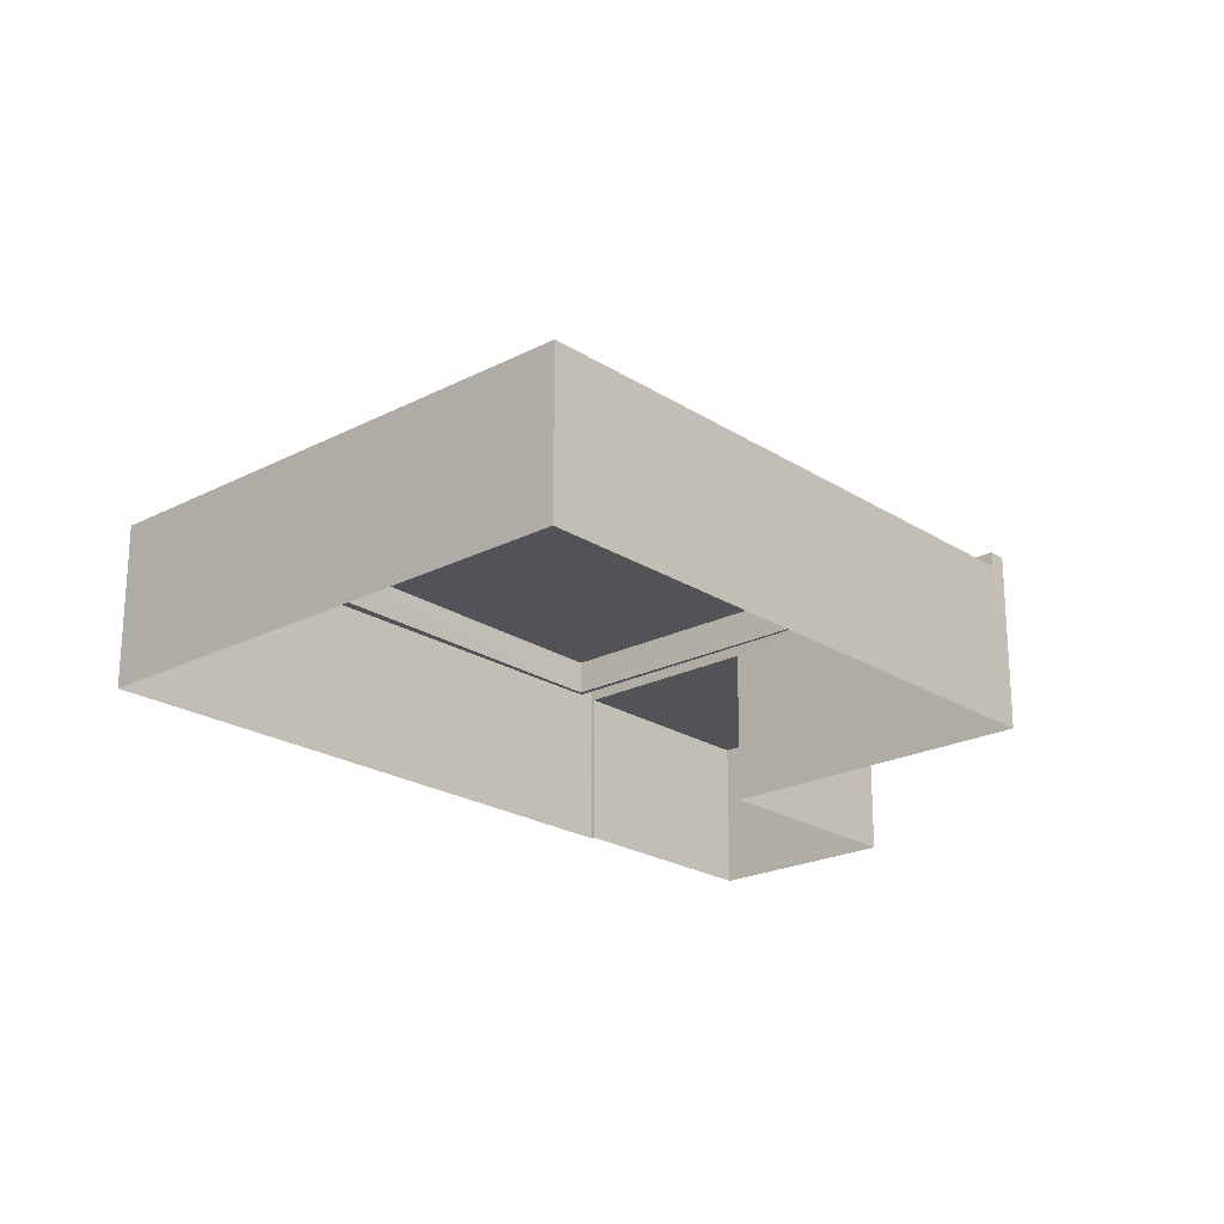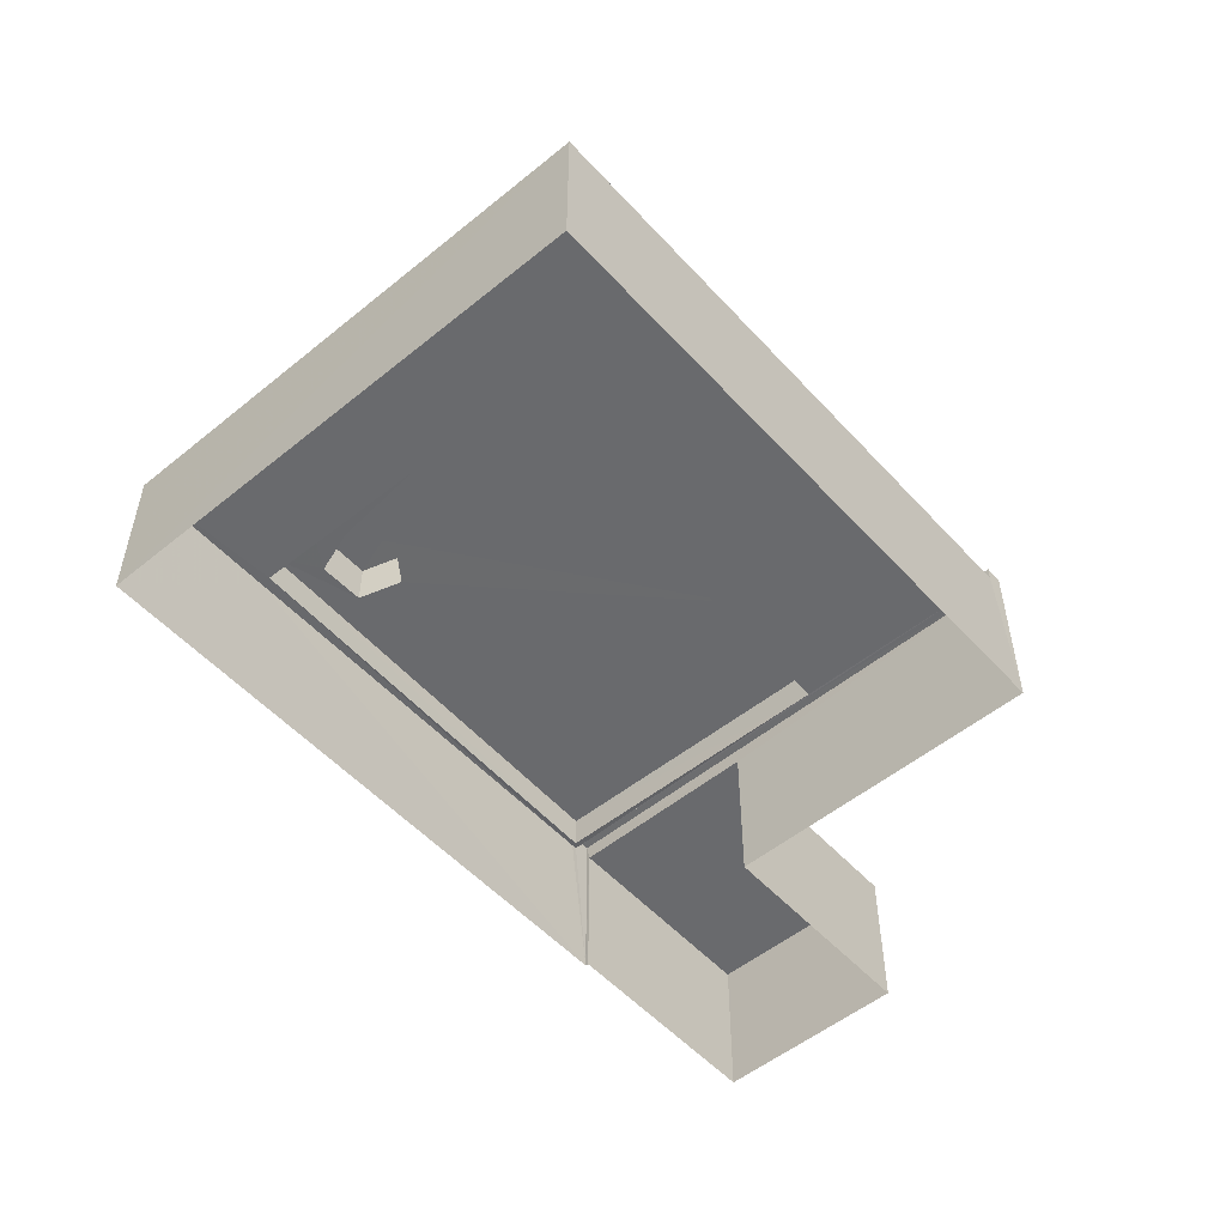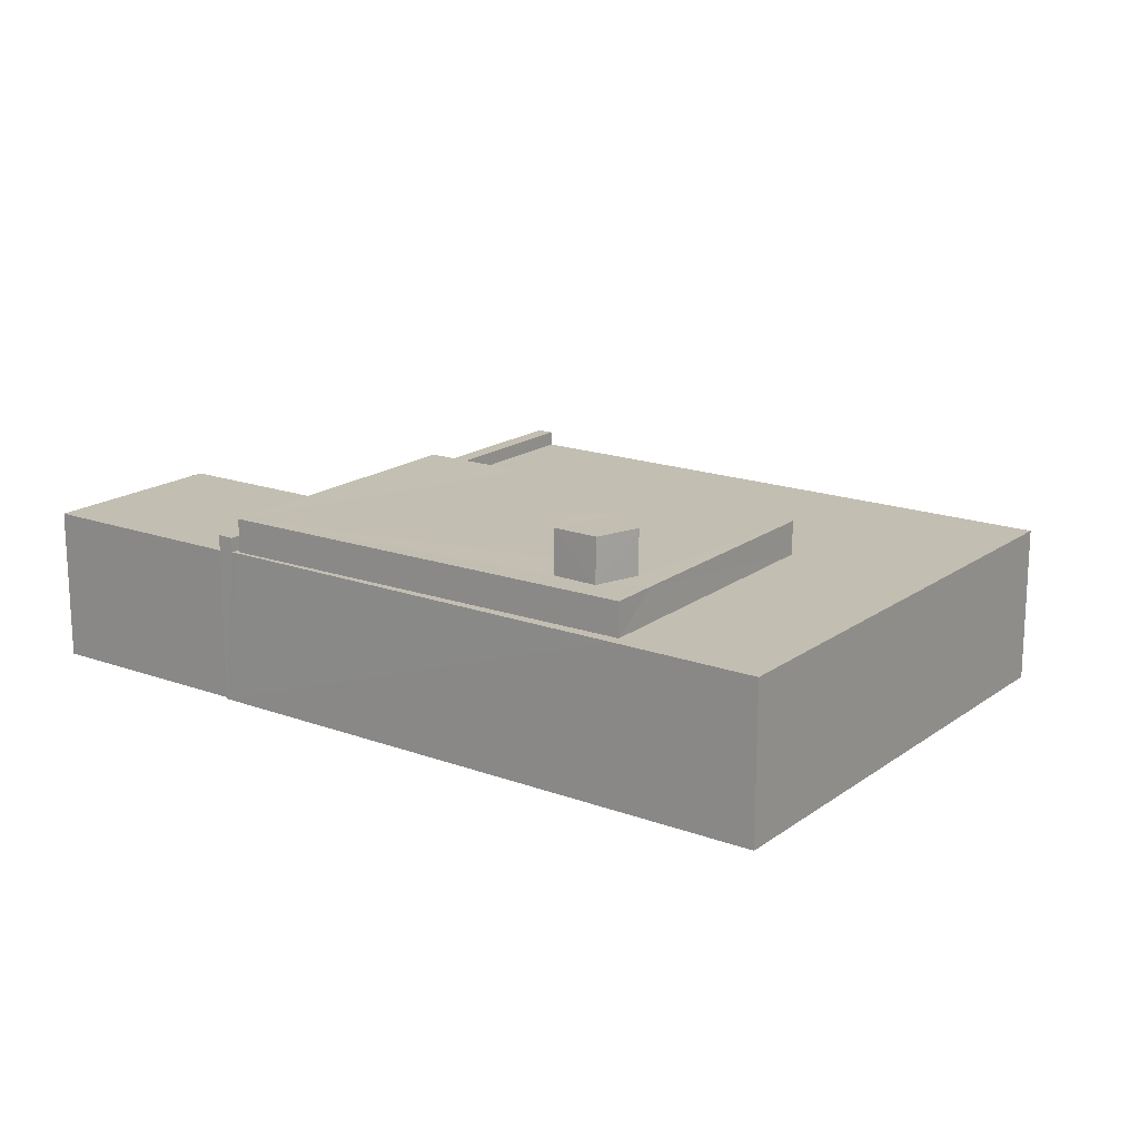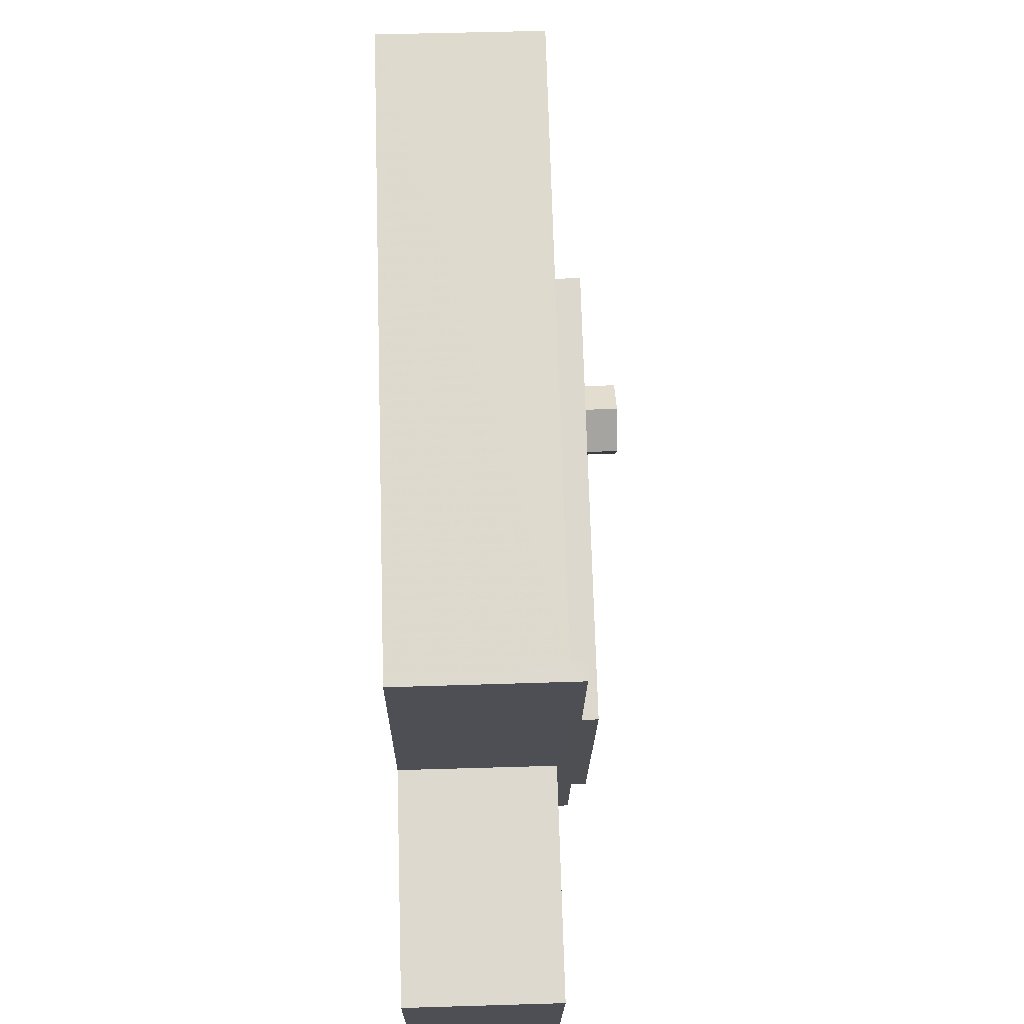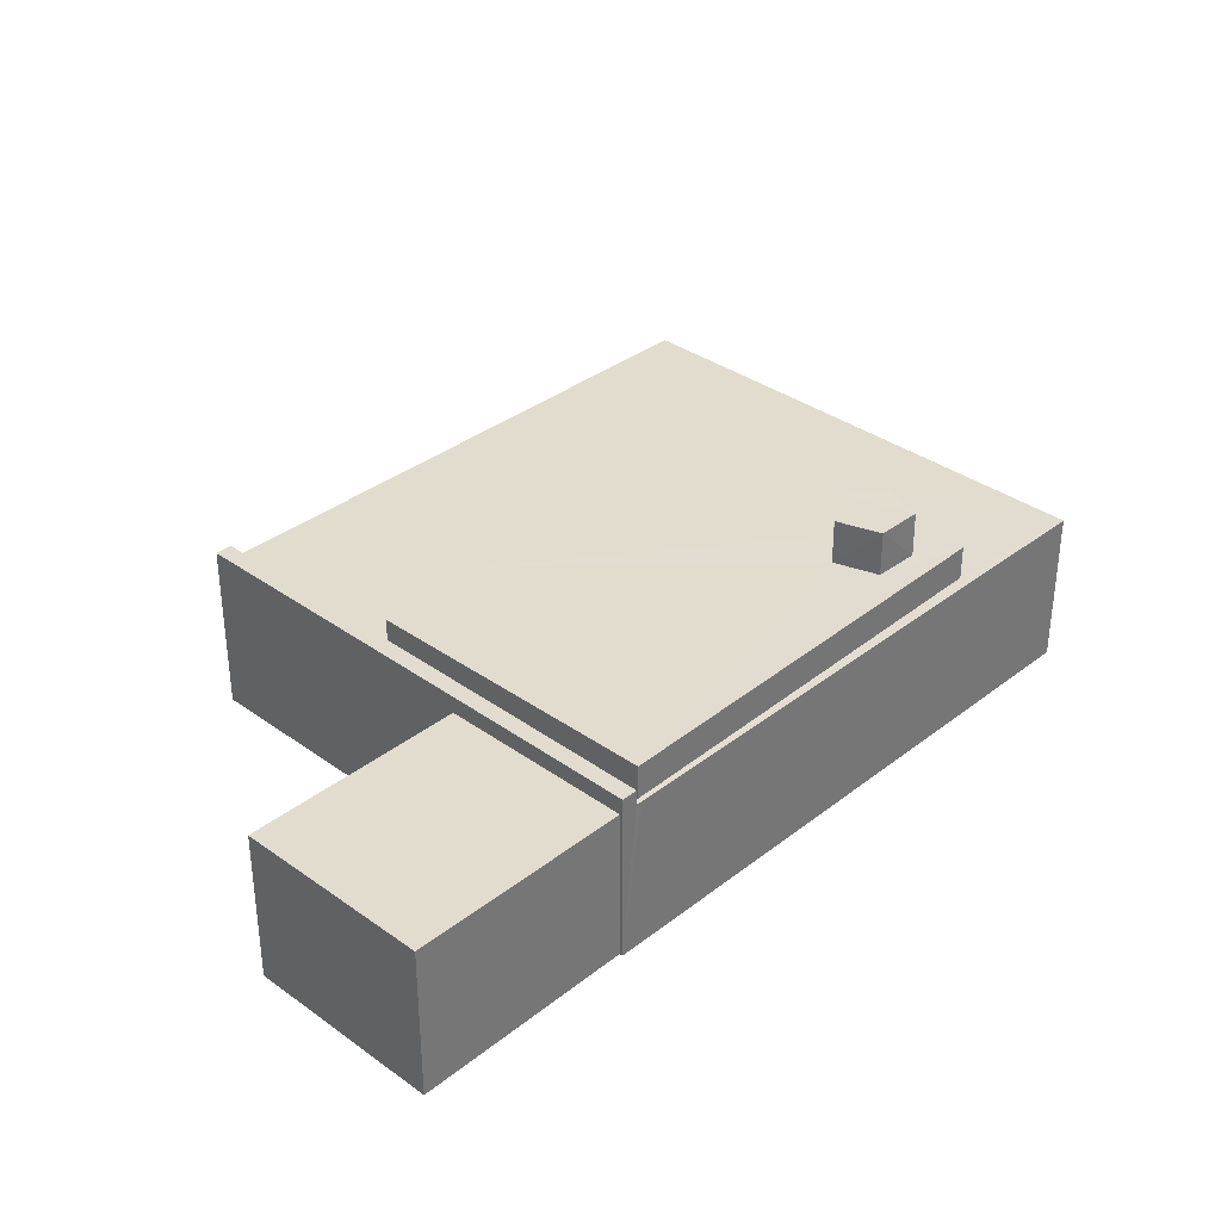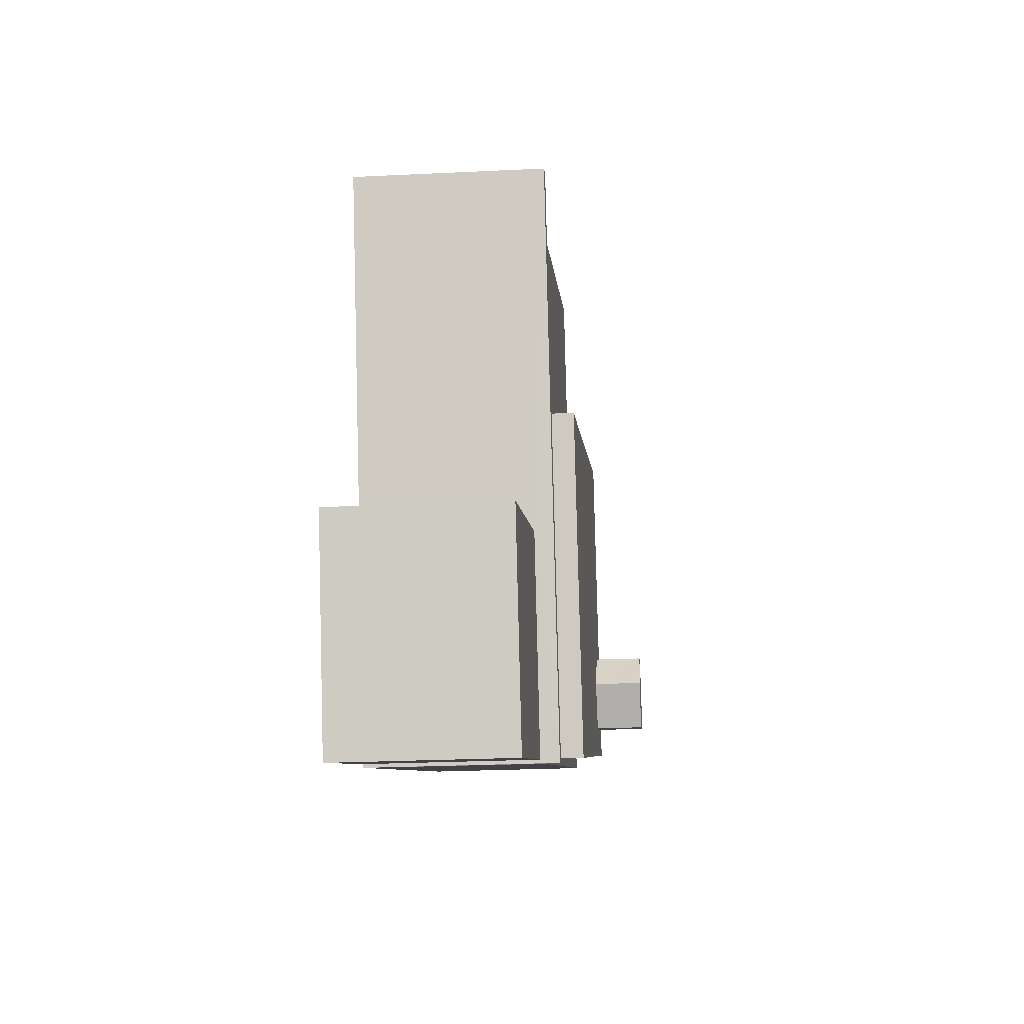
<metadata>
{"format":"obj","ext":"obj","renderer":"f3d","projection":"perspective","resolution":1024,"background":"white","views":[{"elev":-22.0,"azim":150.2,"up":"+Z"},{"elev":-53.1,"azim":149.3,"up":"+Z"},{"elev":17.5,"azim":54.1,"up":"+Z"},{"elev":53.3,"azim":-91.8,"up":"+Y"},{"elev":34.7,"azim":-27.9,"up":"+Z"},{"elev":-24.9,"azim":-85.5,"up":"+Y"}]}
</metadata>
<code>
v -8.909e+04 -1.009e+05 1.802
v -8.909e+04 -1.009e+05 1.801
v -8.909e+04 -1.009e+05 1.801
v -8.909e+04 -1.009e+05 1.801
v -8.908e+04 -1.009e+05 1.8
v -8.909e+04 -1.009e+05 1.801
v -8.909e+04 -1.009e+05 1.799
v -8.908e+04 -1.009e+05 1.798
v -8.909e+04 -1.009e+05 4.78
v -8.909e+04 -1.009e+05 4.778
v -8.909e+04 -1.009e+05 4.78
v -8.909e+04 -1.009e+05 4.778
v -8.909e+04 -1.009e+05 5.119
v -8.909e+04 -1.009e+05 5.12
v -8.909e+04 -1.009e+05 5.119
v -8.908e+04 -1.009e+05 5.119
v -8.908e+04 -1.009e+05 5.119
v -8.908e+04 -1.009e+05 5.119
v -8.908e+04 -1.009e+05 5.119
v -8.908e+04 -1.009e+05 5.119
v -8.908e+04 -1.009e+05 5.119
v -8.908e+04 -1.009e+05 5.119
v -8.909e+04 -1.009e+05 4.485
v -8.909e+04 -1.009e+05 4.485
v -8.909e+04 -1.009e+05 4.486
v -8.909e+04 -1.009e+05 4.485
v -8.908e+04 -1.009e+05 5.894
v -8.908e+04 -1.009e+05 5.894
v -8.908e+04 -1.009e+05 5.894
v -8.908e+04 -1.009e+05 5.894
v -8.908e+04 -1.009e+05 5.894
v -8.908e+04 -1.009e+05 5.118
v -8.909e+04 -1.009e+05 4.53
v -8.909e+04 -1.009e+05 4.529
v -8.909e+04 -1.009e+05 4.528
v -8.908e+04 -1.009e+05 4.528
v -8.908e+04 -1.009e+05 4.527
v -8.908e+04 -1.009e+05 4.529
v -8.908e+04 -1.009e+05 4.529
v -8.908e+04 -1.009e+05 4.529
v -8.909e+04 -1.009e+05 4.53
v -8.909e+04 -1.009e+05 4.53
f 1 2 3
f 4 3 5
f 6 7 8
f 2 6 3
f 5 6 8
f 3 6 5
f 9 10 11
f 9 12 10
f 13 14 15
f 15 16 17
f 18 19 20
f 21 18 20
f 22 14 19
f 22 19 18
f 22 16 14
f 14 16 15
f 23 24 25
f 23 26 24
f 27 28 29
f 29 28 30
f 28 31 30
f 20 32 21
f 15 17 32
f 32 17 21
f 33 34 35
f 35 36 37
f 36 38 37
f 39 38 40
f 33 41 42
f 33 42 34
f 40 38 36
f 34 36 35
f 40 41 39
f 40 42 41
f 19 40 20
f 20 36 32
f 20 40 36
f 37 5 8
f 37 38 5
f 12 33 35
f 12 9 33
f 26 2 24
f 26 6 2
f 3 4 23
f 7 6 26
f 26 23 11
f 7 26 10
f 23 4 11
f 26 11 10
f 34 42 14
f 13 34 14
f 10 12 35
f 10 35 7
f 35 8 7
f 35 37 8
f 18 29 30
f 22 18 30
f 38 39 5
f 5 39 4
f 4 33 11
f 33 9 11
f 39 41 4
f 41 33 4
f 24 2 1
f 25 24 1
f 23 25 1
f 3 23 1
f 16 30 31
f 16 22 30
f 42 40 19
f 14 42 19
f 17 28 27
f 21 17 27
f 16 31 28
f 17 16 28
f 13 15 34
f 34 15 36
f 15 32 36
f 18 27 29
f 18 21 27

</code>
